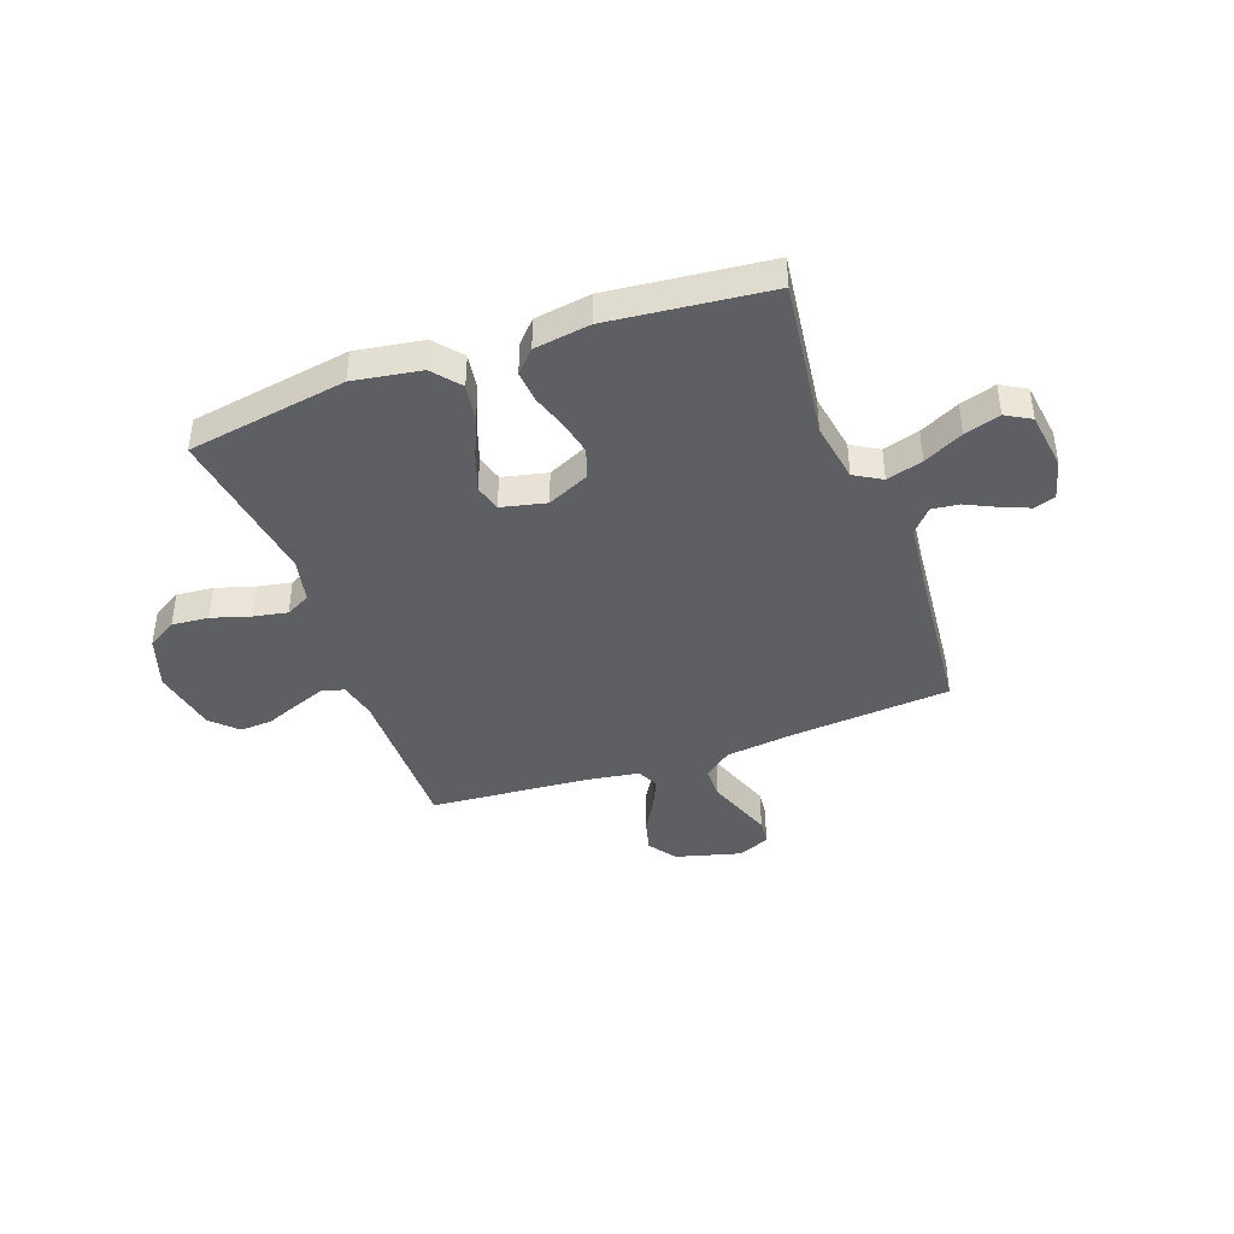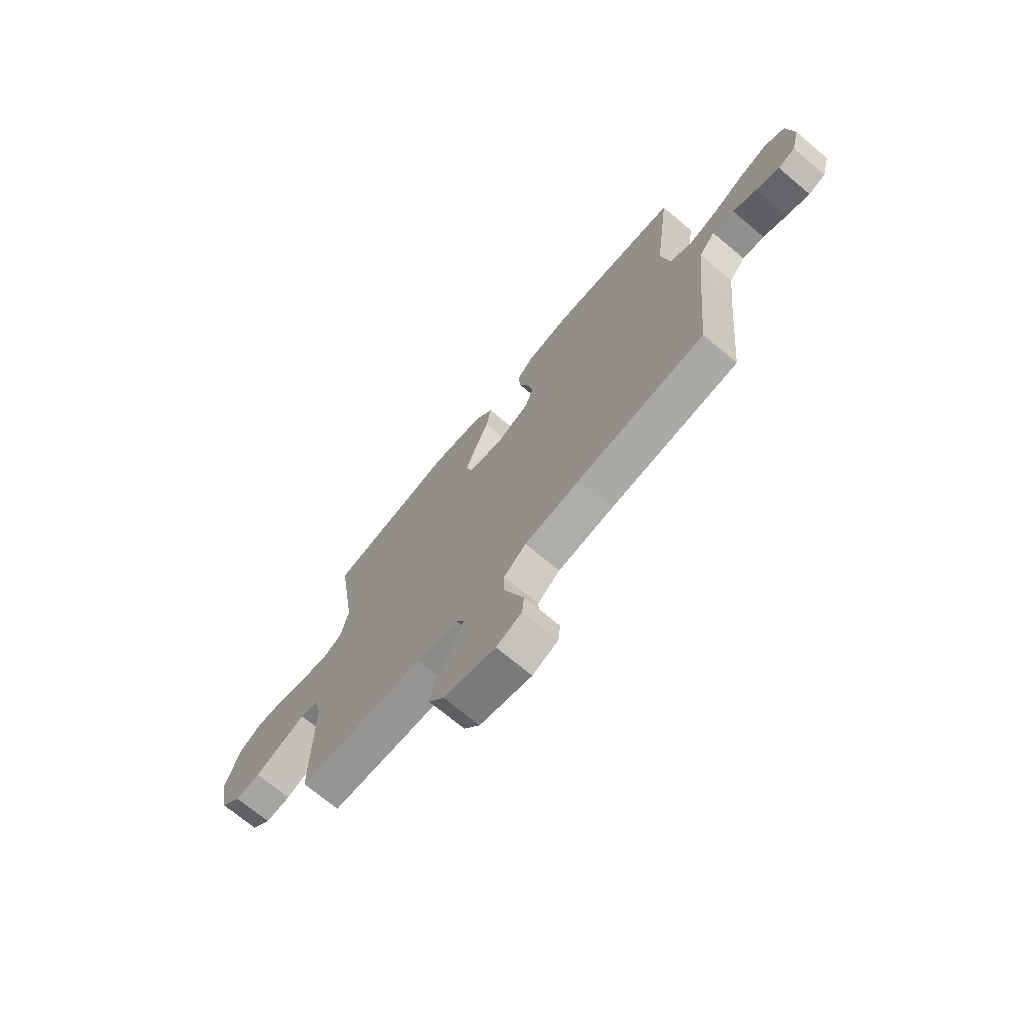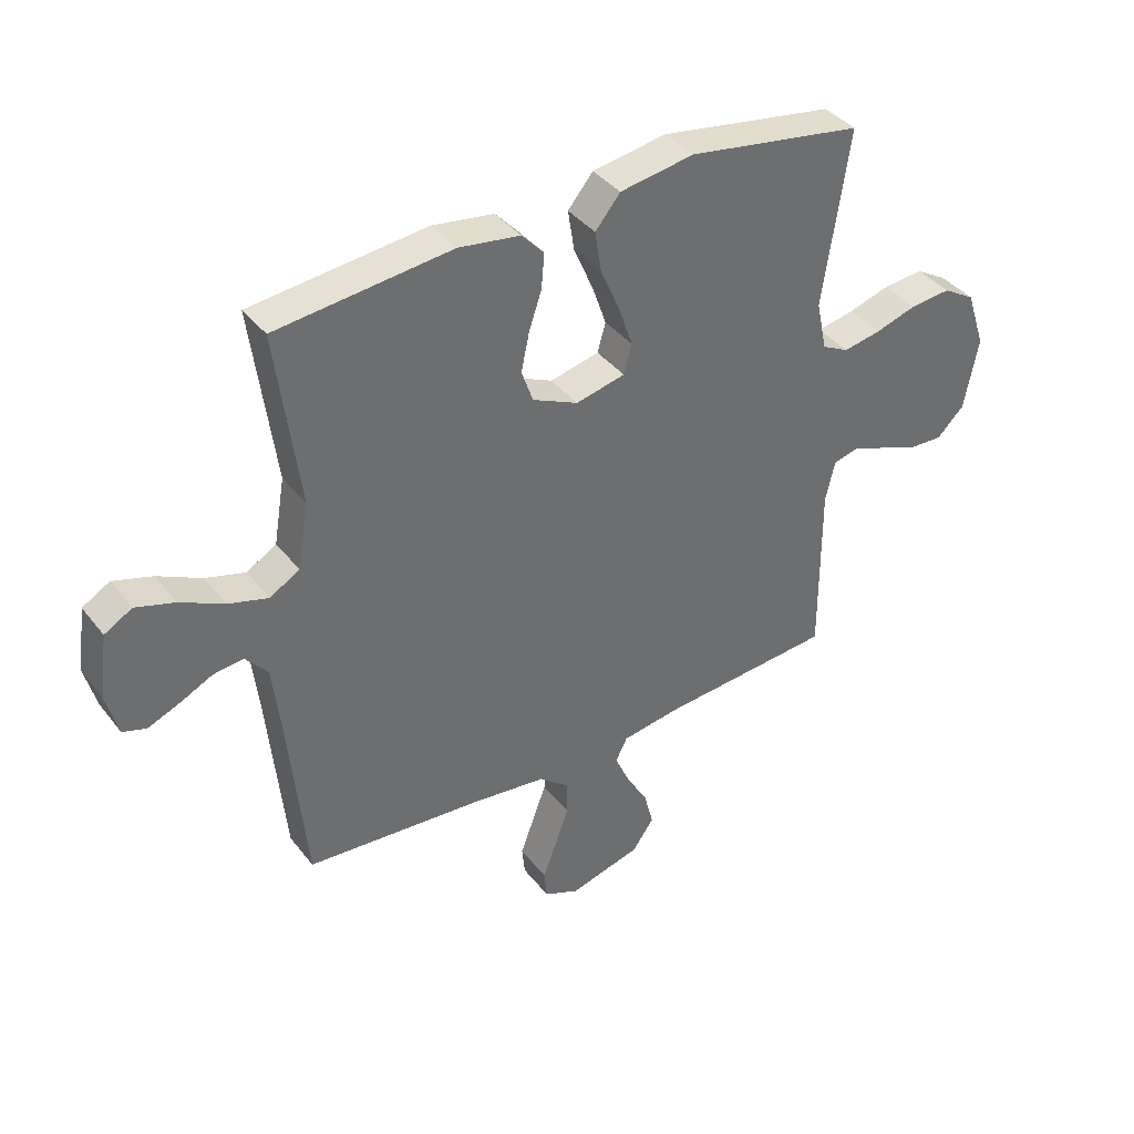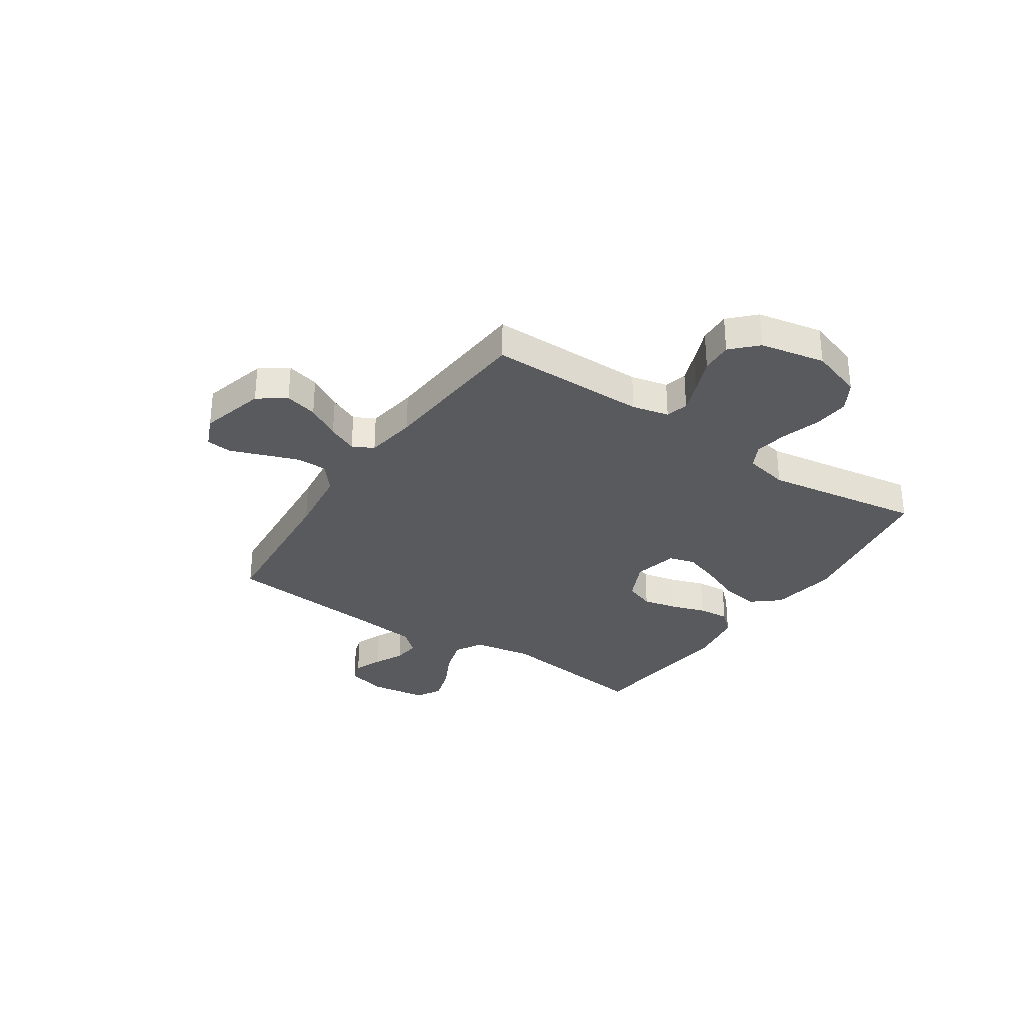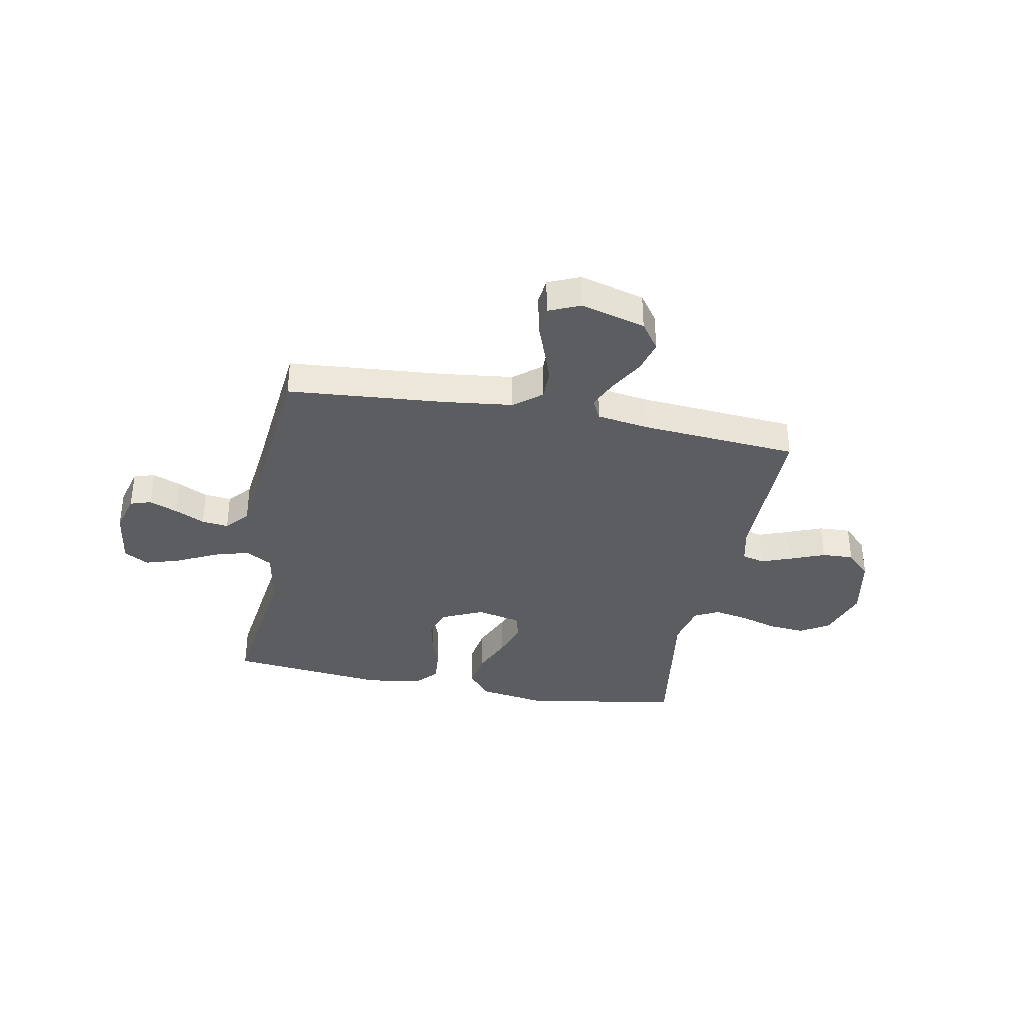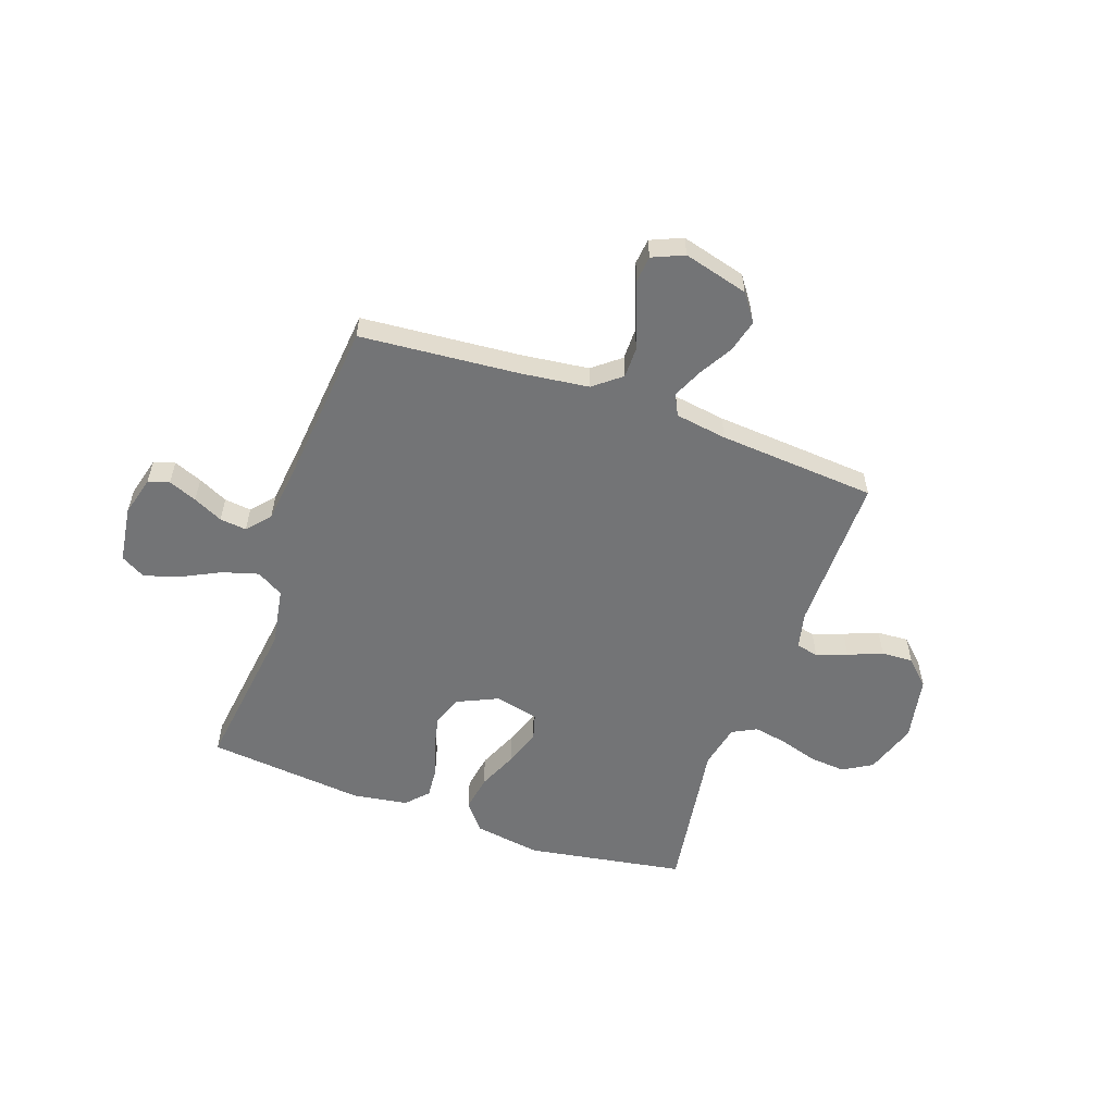
<metadata>
{"format":"obj","ext":"obj","renderer":"f3d","projection":"perspective","resolution":1024,"background":"white","views":[{"elev":-41.5,"azim":19.8,"up":"+Y"},{"elev":-71.3,"azim":50.1,"up":"+Z"},{"elev":38.8,"azim":146.3,"up":"+Z"},{"elev":-31.5,"azim":-123.8,"up":"+Y"},{"elev":-35.9,"azim":169.1,"up":"+Y"},{"elev":-56.1,"azim":160.6,"up":"+Y"}]}
</metadata>
<code>
v 0.5 0.07 0.5
v 0.461 0.07 0.2
v 0.48 0.07 0.088
v 0.531 0.07 0.058
v 0.599 0.07 0.078
v 0.673 0.07 0.115
v 0.74 0.07 0.136
v 0.787 0.07 0.109
v 0.802 0.07 0
v 0.782 0.07 -0.075
v 0.742 0.07 -0.088
v 0.688 0.07 -0.066
v 0.632 0.07 -0.039
v 0.581 0.07 -0.033
v 0.543 0.07 -0.077
v 0.529 0.07 -0.2
v 0.5 0.07 -0.5
v 0.2 0.07 -0.525
v 0.07 0.07 -0.541
v 0.018 0.07 -0.583
v 0.018 0.07 -0.642
v 0.042 0.07 -0.708
v 0.065 0.07 -0.77
v 0.06 0.07 -0.819
v 0 0.07 -0.845
v -0.123 0.07 -0.812
v -0.16 0.07 -0.76
v -0.144 0.07 -0.698
v -0.107 0.07 -0.634
v -0.082 0.07 -0.578
v -0.102 0.07 -0.538
v -0.2 0.07 -0.523
v -0.5 0.07 -0.5
v -0.499 0.07 -0.2
v -0.515 0.07 -0.13
v -0.558 0.07 -0.119
v -0.616 0.07 -0.141
v -0.681 0.07 -0.167
v -0.741 0.07 -0.17
v -0.788 0.07 -0.124
v -0.812 0.07 0
v -0.779 0.07 0.099
v -0.724 0.07 0.132
v -0.655 0.07 0.126
v -0.583 0.07 0.104
v -0.519 0.07 0.092
v -0.473 0.07 0.116
v -0.455 0.07 0.2
v -0.5 0.07 0.5
v -0.2 0.07 0.55
v -0.073 0.07 0.53
v -0.03 0.07 0.478
v -0.041 0.07 0.408
v -0.074 0.07 0.331
v -0.098 0.07 0.261
v -0.084 0.07 0.211
v 0 0.07 0.192
v 0.078 0.07 0.228
v 0.098 0.07 0.284
v 0.084 0.07 0.349
v 0.062 0.07 0.415
v 0.057 0.07 0.474
v 0.095 0.07 0.515
v 0.2 0.07 0.531
v 0.5 0 0.5
v 0.461 0 0.2
v 0.48 0 0.088
v 0.531 0 0.058
v 0.599 0 0.078
v 0.673 0 0.115
v 0.74 0 0.136
v 0.787 0 0.109
v 0.802 0 0
v 0.782 0 -0.075
v 0.742 0 -0.088
v 0.688 0 -0.066
v 0.632 0 -0.039
v 0.581 0 -0.033
v 0.543 0 -0.077
v 0.529 0 -0.2
v 0.5 0 -0.5
v 0.2 0 -0.525
v 0.07 0 -0.541
v 0.018 0 -0.583
v 0.018 0 -0.642
v 0.042 0 -0.708
v 0.065 0 -0.77
v 0.06 0 -0.819
v 0 0 -0.845
v -0.123 0 -0.812
v -0.16 0 -0.76
v -0.144 0 -0.698
v -0.107 0 -0.634
v -0.082 0 -0.578
v -0.102 0 -0.538
v -0.2 0 -0.523
v -0.5 0 -0.5
v -0.499 0 -0.2
v -0.515 0 -0.13
v -0.558 0 -0.119
v -0.616 0 -0.141
v -0.681 0 -0.167
v -0.741 0 -0.17
v -0.788 0 -0.124
v -0.812 0 0
v -0.779 0 0.099
v -0.724 0 0.132
v -0.655 0 0.126
v -0.583 0 0.104
v -0.519 0 0.092
v -0.473 0 0.116
v -0.455 0 0.2
v -0.5 0 0.5
v -0.2 0 0.55
v -0.073 0 0.53
v -0.03 0 0.478
v -0.041 0 0.408
v -0.074 0 0.331
v -0.098 0 0.261
v -0.084 0 0.211
v 0 0 0.192
v 0.078 0 0.228
v 0.098 0 0.284
v 0.084 0 0.349
v 0.062 0 0.415
v 0.057 0 0.474
v 0.095 0 0.515
v 0.2 0 0.531
f 63 64 1 2
f 60 61 62 63
f 59 60 63 2
f 58 59 2 3
f 57 58 3 4
f 56 57 4
f 51 52 53 54
f 51 54 55
f 48 49 50 51
f 47 48 51 55
f 46 47 55 56
f 42 43 44 45
f 42 45 46
f 41 42 46
f 37 38 39 40
f 36 37 40 41
f 35 36 41 46
f 32 33 34
f 31 32 34 35
f 26 27 28 29
f 26 29 30
f 25 26 30
f 22 23 24 25
f 21 22 25 30
f 20 21 30 31
f 16 17 18
f 15 16 18 19
f 14 15 19 20
f 10 11 12 13
f 8 9 10 13
f 8 13 14
f 5 6 7 8
f 4 5 8 14
f 31 35 46 56
f 20 31 56
f 4 14 20 56
f 66 65 128 127
f 127 126 125 124
f 66 127 124 123
f 67 66 123 122
f 68 67 122 121
f 68 121 120
f 118 117 116 115
f 119 118 115
f 115 114 113 112
f 119 115 112 111
f 120 119 111 110
f 109 108 107 106
f 110 109 106
f 110 106 105
f 104 103 102 101
f 105 104 101 100
f 110 105 100 99
f 98 97 96
f 99 98 96 95
f 93 92 91 90
f 94 93 90
f 94 90 89
f 89 88 87 86
f 94 89 86 85
f 95 94 85 84
f 82 81 80
f 83 82 80 79
f 84 83 79 78
f 77 76 75 74
f 77 74 73 72
f 78 77 72
f 72 71 70 69
f 78 72 69 68
f 120 110 99 95
f 120 95 84
f 120 84 78 68
f 1 65 66 2
f 2 66 67 3
f 3 67 68 4
f 4 68 69 5
f 5 69 70 6
f 6 70 71 7
f 7 71 72 8
f 8 72 73 9
f 9 73 74 10
f 10 74 75 11
f 11 75 76 12
f 12 76 77 13
f 13 77 78 14
f 14 78 79 15
f 15 79 80 16
f 16 80 81 17
f 17 81 82 18
f 18 82 83 19
f 19 83 84 20
f 20 84 85 21
f 21 85 86 22
f 22 86 87 23
f 23 87 88 24
f 24 88 89 25
f 25 89 90 26
f 26 90 91 27
f 27 91 92 28
f 28 92 93 29
f 29 93 94 30
f 30 94 95 31
f 31 95 96 32
f 32 96 97 33
f 33 97 98 34
f 34 98 99 35
f 35 99 100 36
f 36 100 101 37
f 37 101 102 38
f 38 102 103 39
f 39 103 104 40
f 40 104 105 41
f 41 105 106 42
f 42 106 107 43
f 43 107 108 44
f 44 108 109 45
f 45 109 110 46
f 46 110 111 47
f 47 111 112 48
f 48 112 113 49
f 49 113 114 50
f 50 114 115 51
f 51 115 116 52
f 52 116 117 53
f 53 117 118 54
f 54 118 119 55
f 55 119 120 56
f 56 120 121 57
f 57 121 122 58
f 58 122 123 59
f 59 123 124 60
f 60 124 125 61
f 61 125 126 62
f 62 126 127 63
f 63 127 128 64
f 64 128 65 1

</code>
